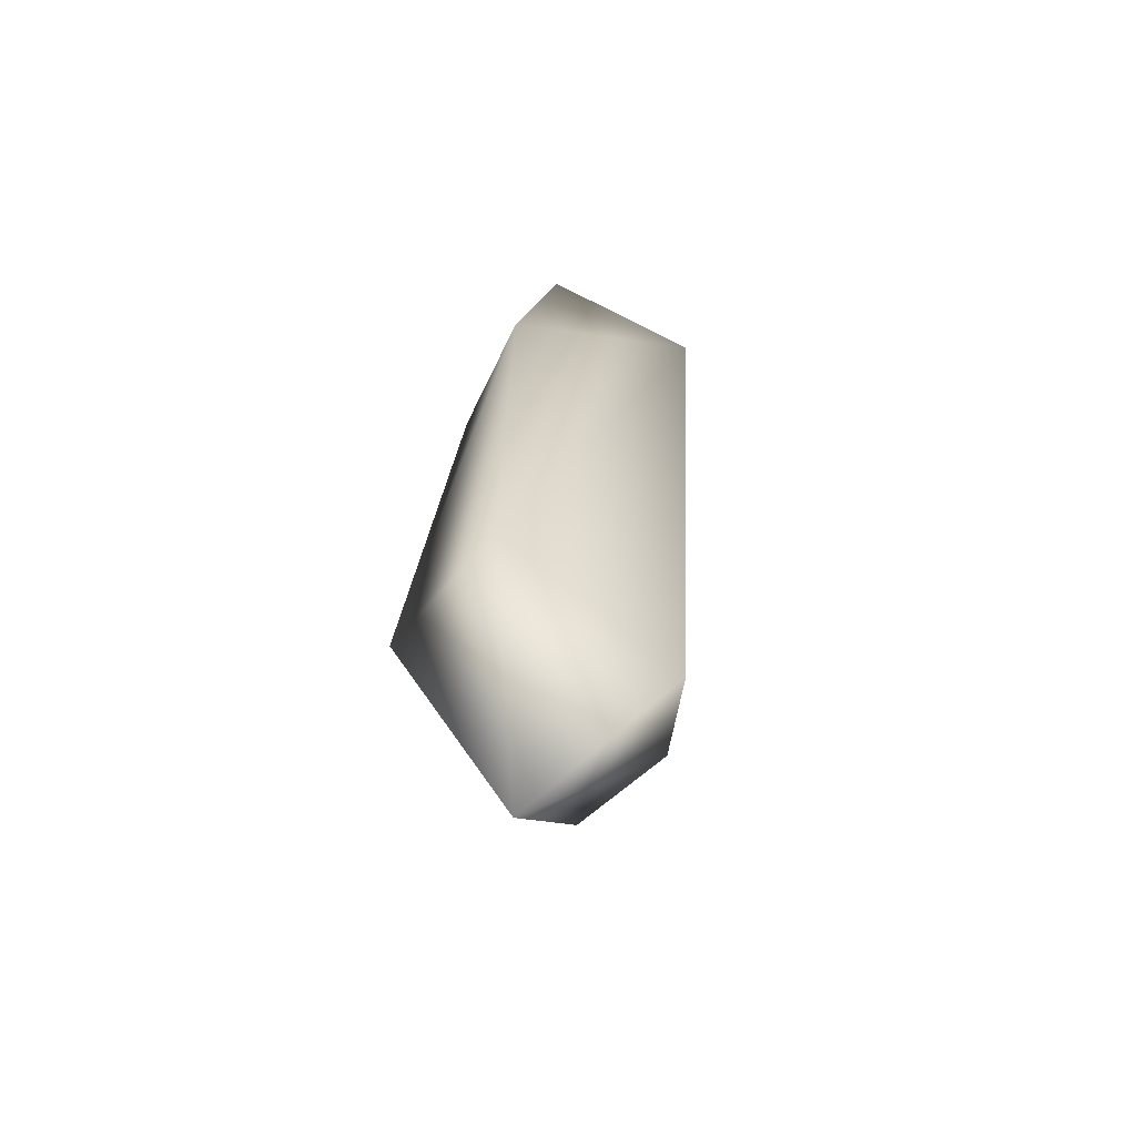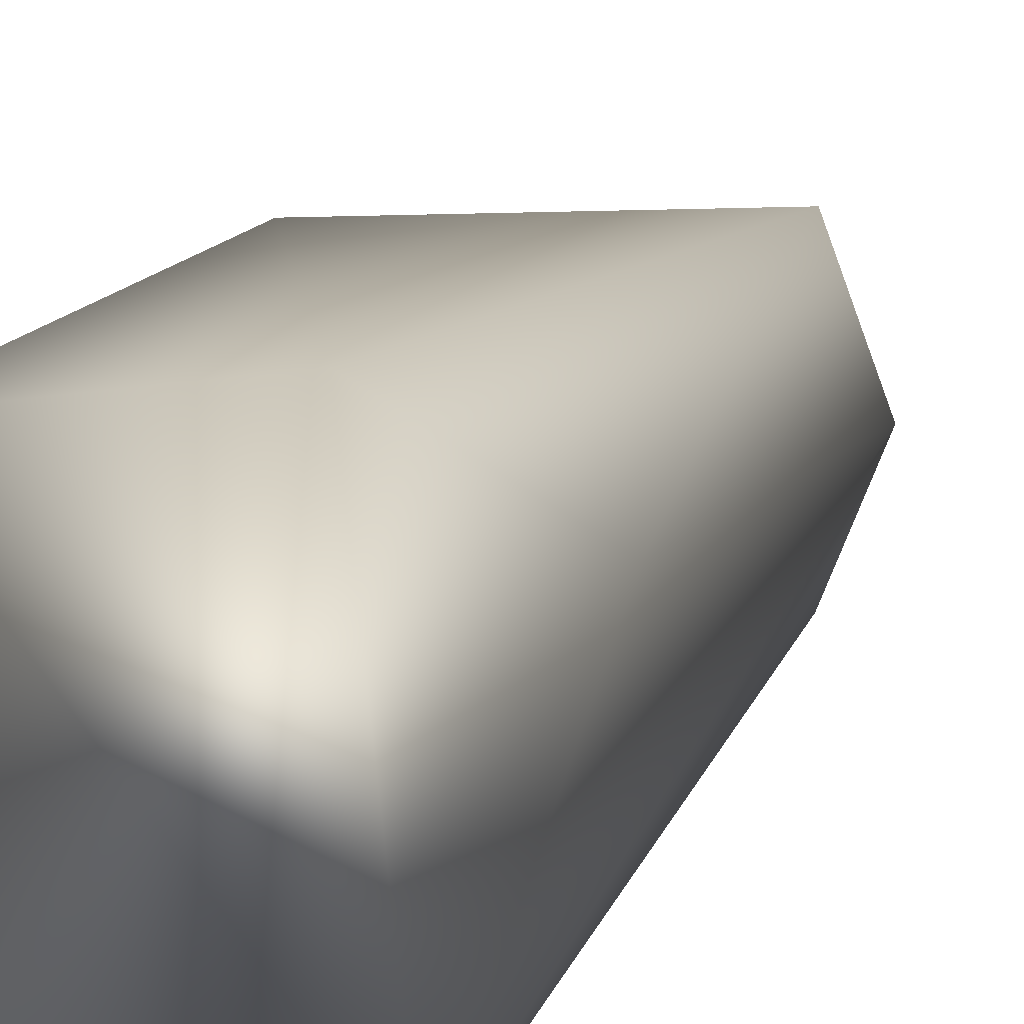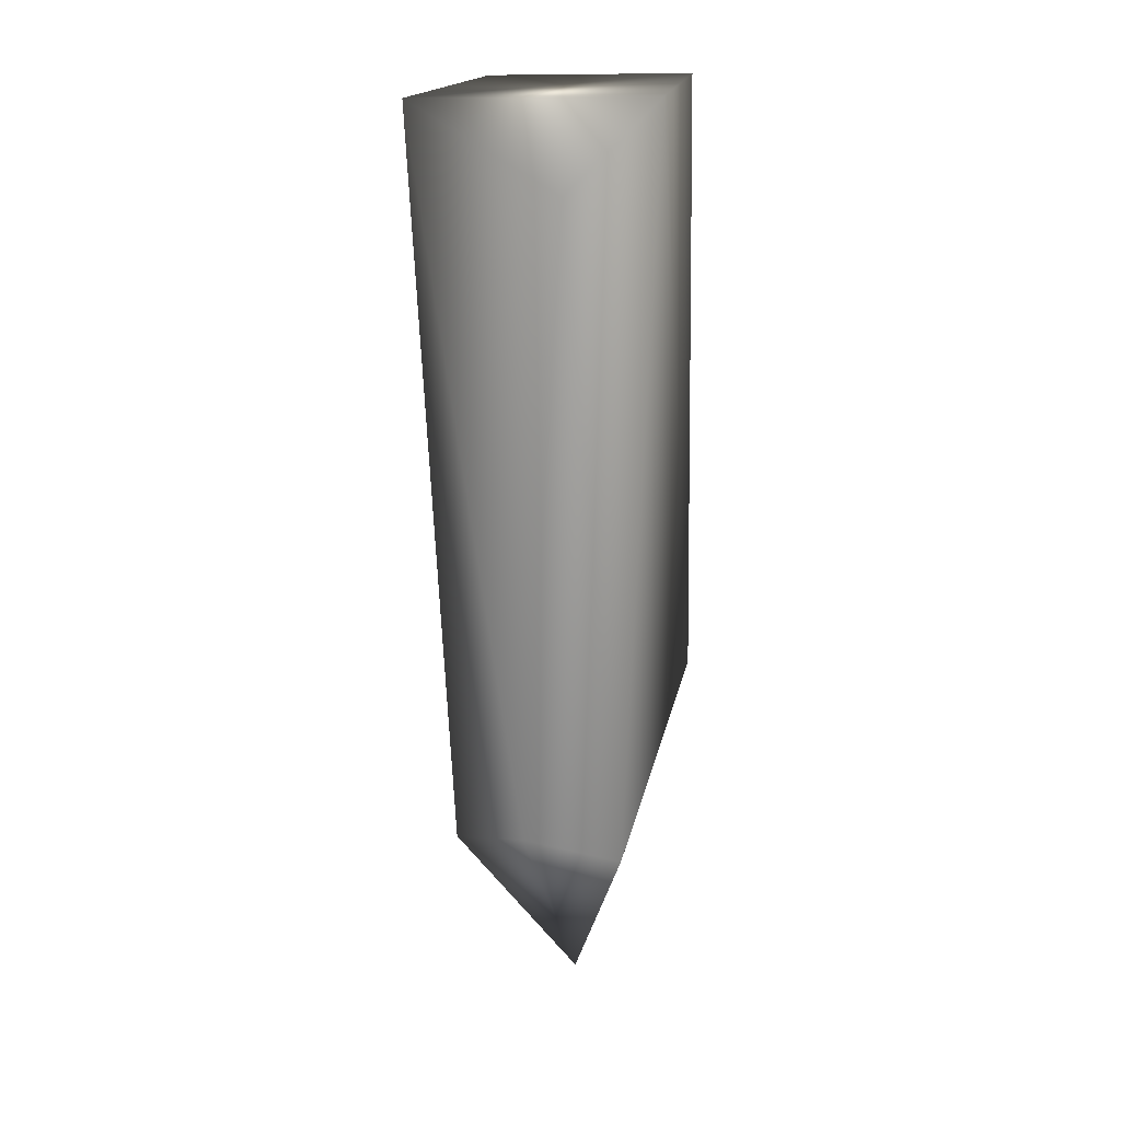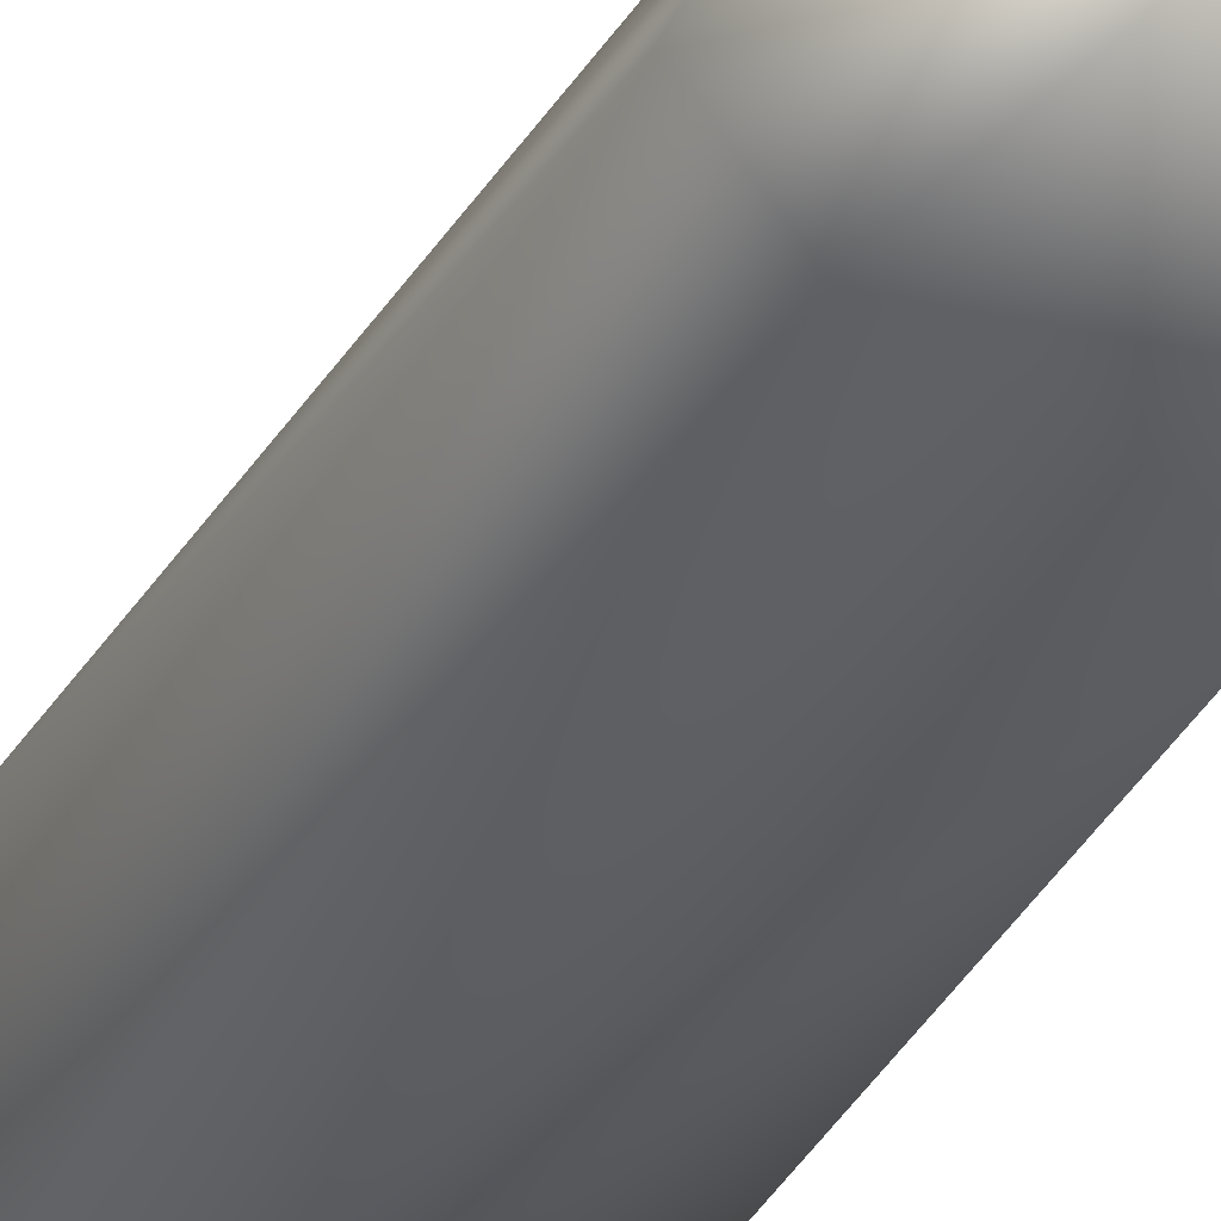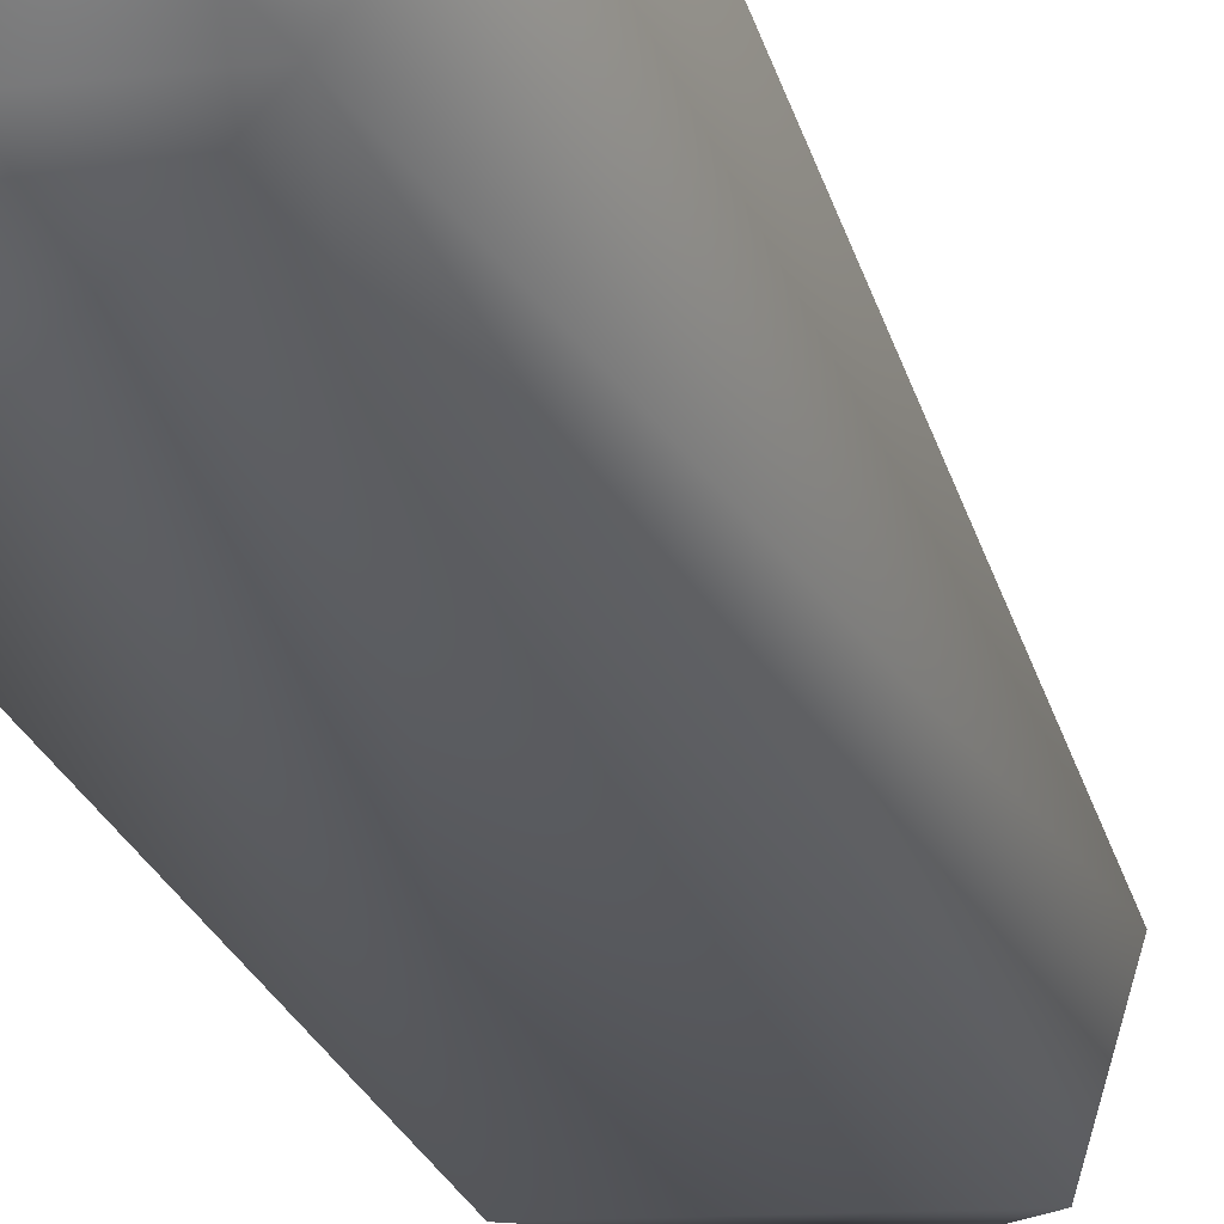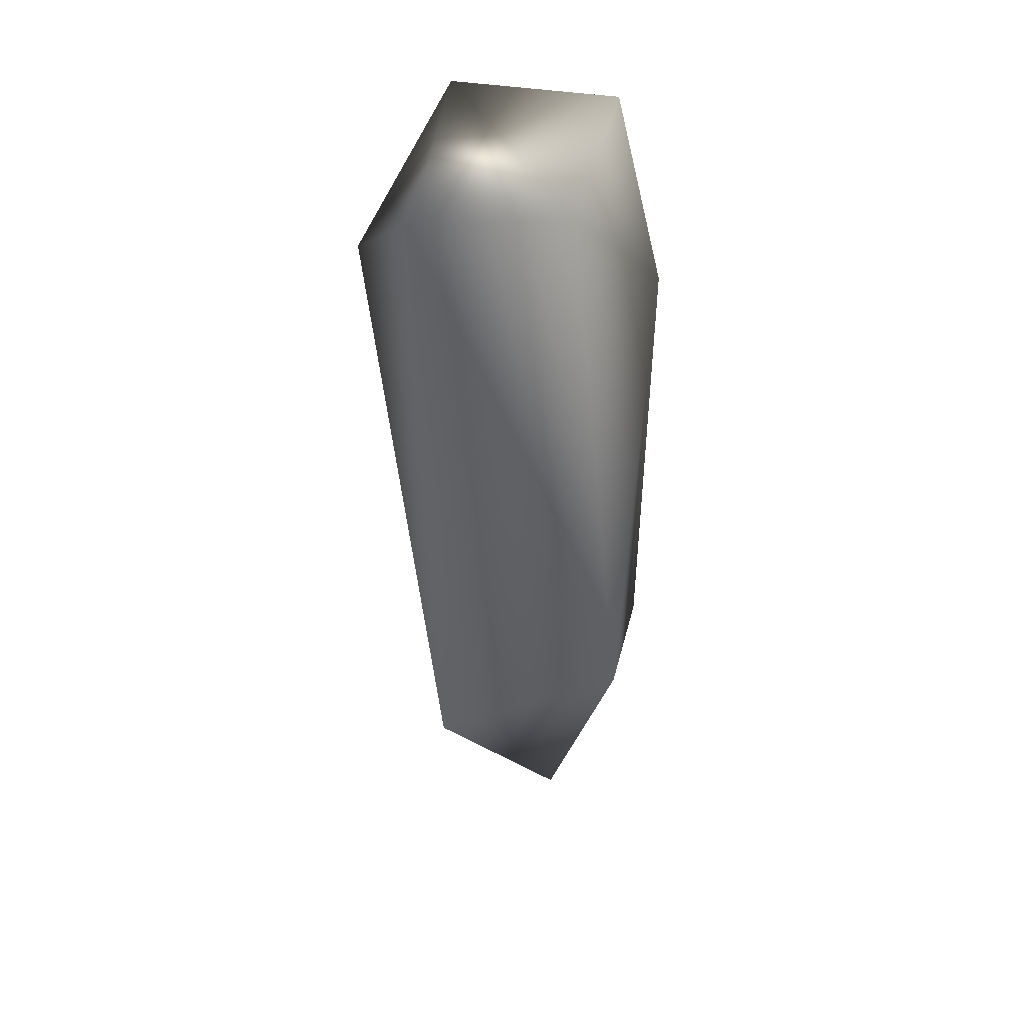
<metadata>
{"format":"obj","ext":"obj","renderer":"f3d","projection":"perspective","resolution":1024,"background":"white","views":[{"elev":-62.7,"azim":-31.2,"up":"+Z"},{"elev":9.8,"azim":14.4,"up":"+Y"},{"elev":16.0,"azim":110.7,"up":"+Z"},{"elev":-35.1,"azim":156.1,"up":"+Y"},{"elev":-31.7,"azim":20.5,"up":"+Y"},{"elev":44.7,"azim":-167.0,"up":"+Z"}]}
</metadata>
<code>
v 0.06663 -0.05936 0.01222
v 0.05375 0.0612 0.0142
v 0.05365 -0.04363 -0.3544
v 0.05351 0.04453 -0.3544
v 0.07297 0.000363 -0.3416
v 0.09022 0.02723 -0.02741
v -0.01712 0.05252 0.02188
v -0.01673 -0.05158 0.01965
v -0.04503 0.04739 -0.2813
v -0.04137 -0.04497 -0.322
v -0.002302 7.5e-05 -0.4462
v -0.04157 -0.05143 -0.08191
f 12 1 10
f 6 5 1
f 1 12 8
f 9 7 12
f 2 7 9
f 4 6 2
f 10 1 3
f 10 3 11
f 10 11 9
f 2 1 7
f 5 11 3
f 2 9 4
f 11 4 9
f 4 11 5
f 1 5 3
f 4 5 6
f 6 1 2
f 1 8 7
f 10 9 12
f 12 7 8

</code>
